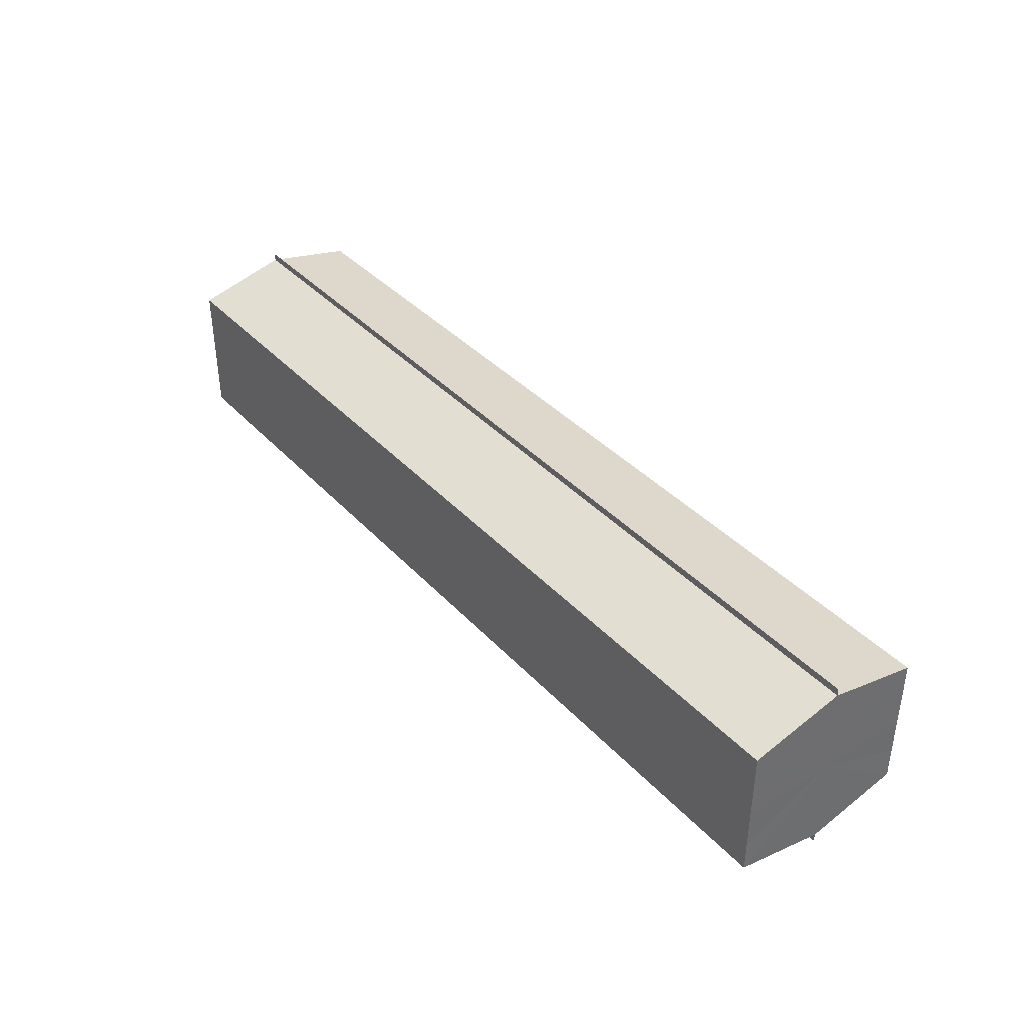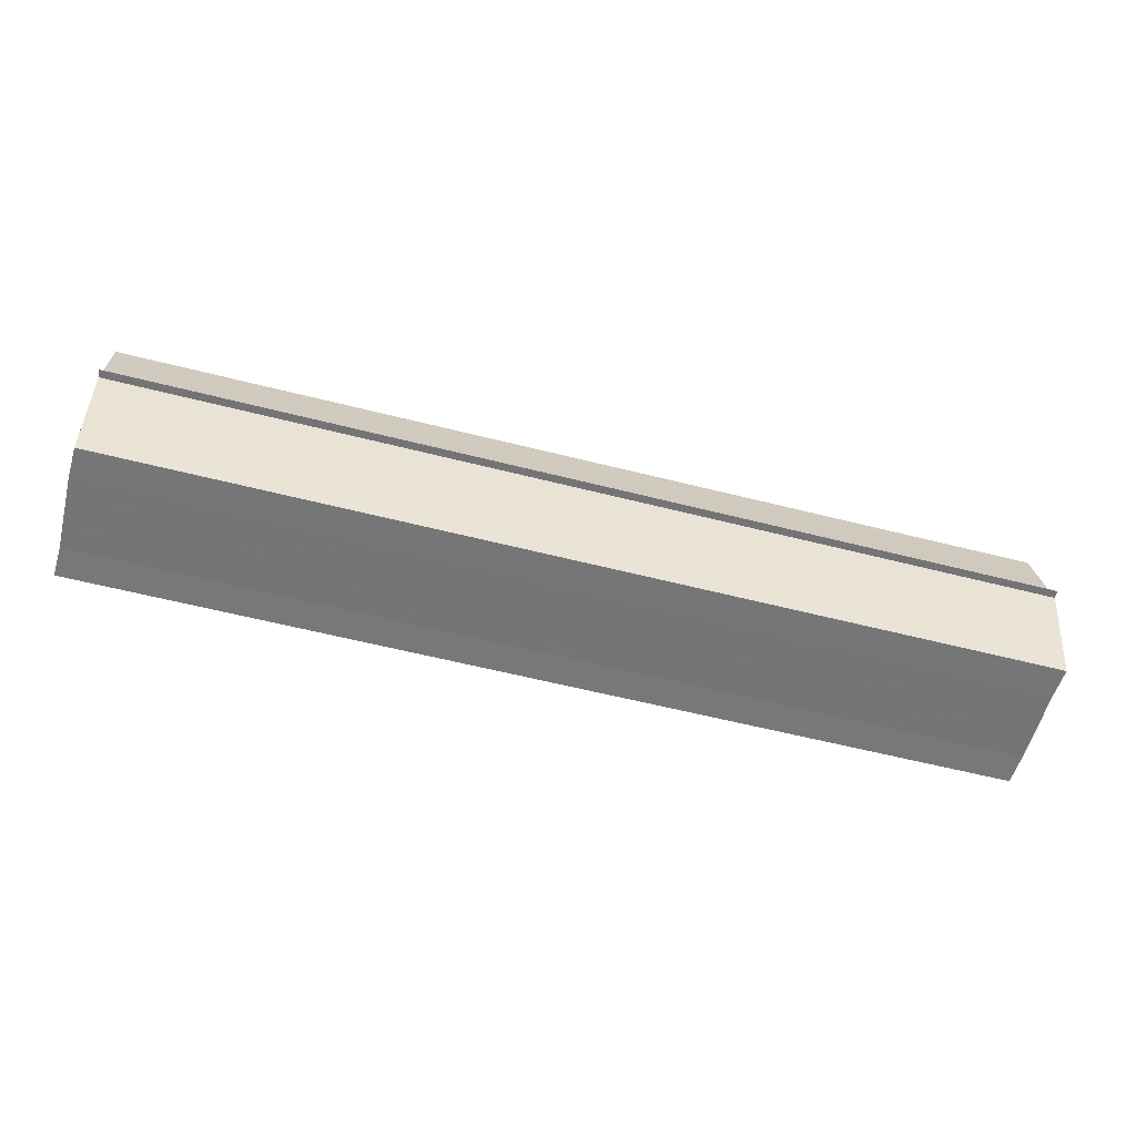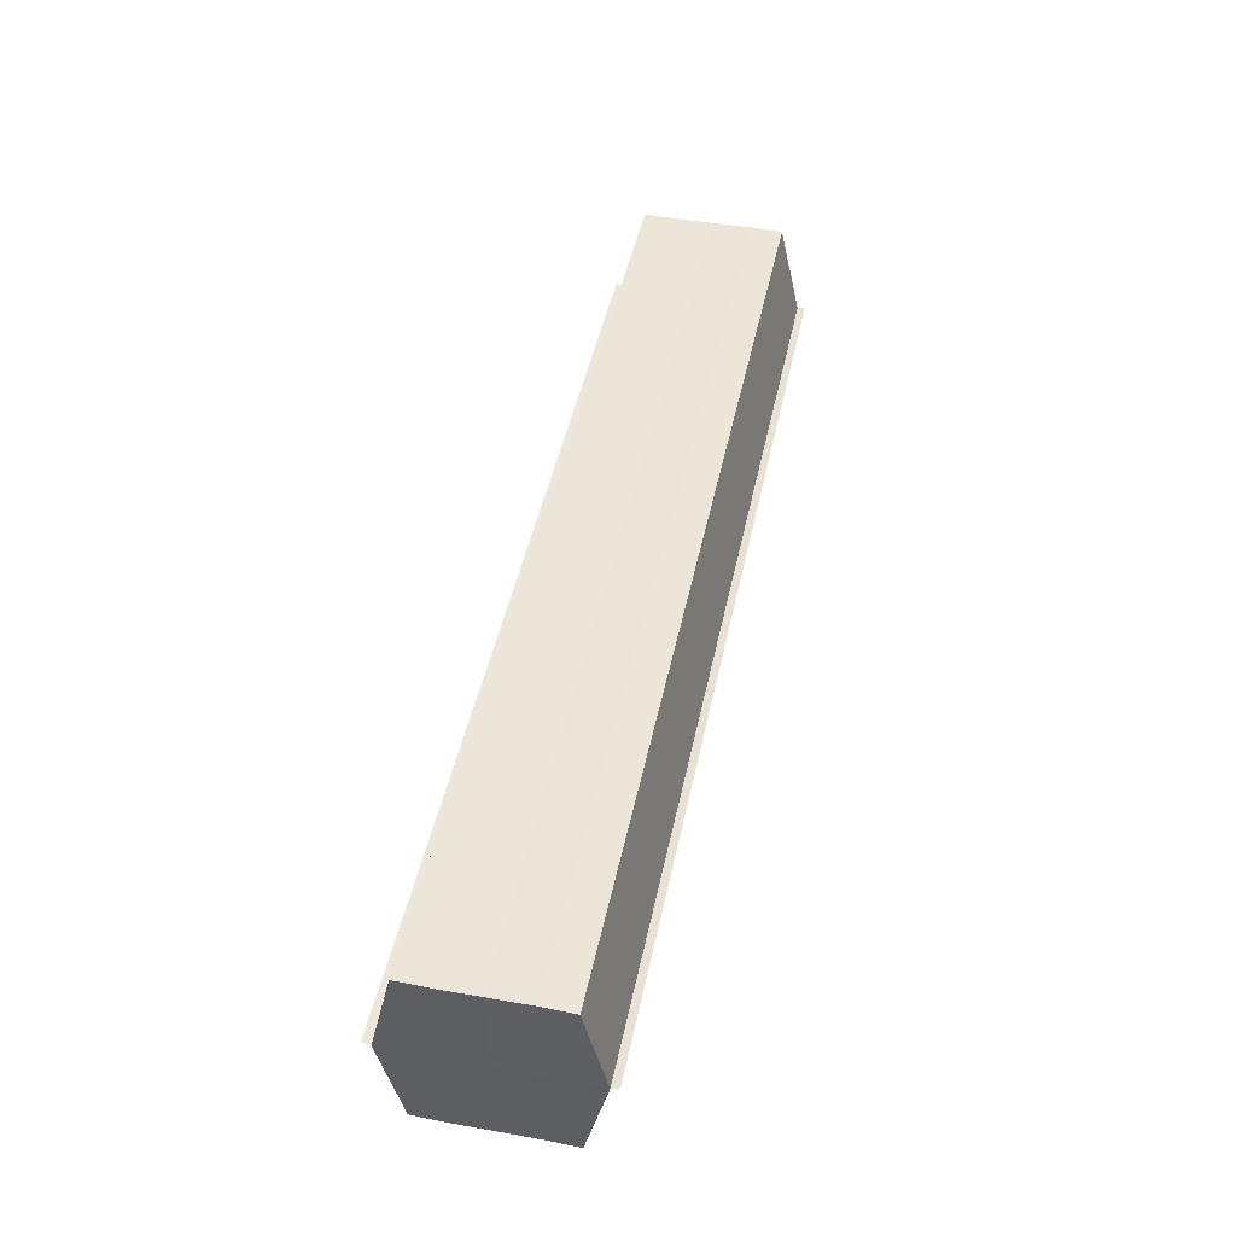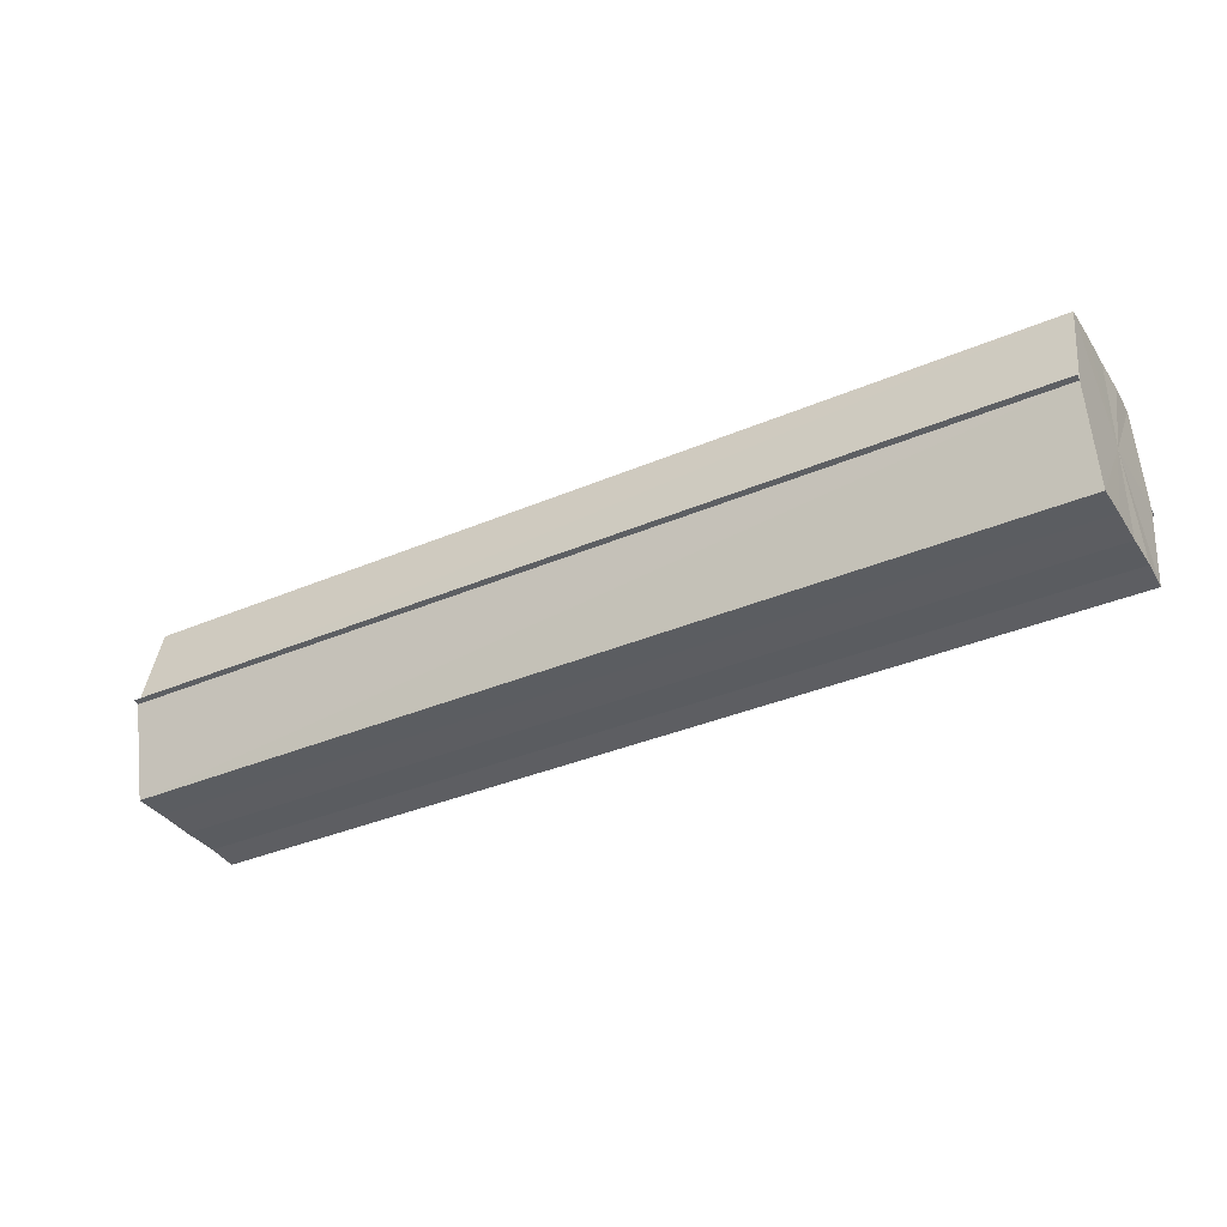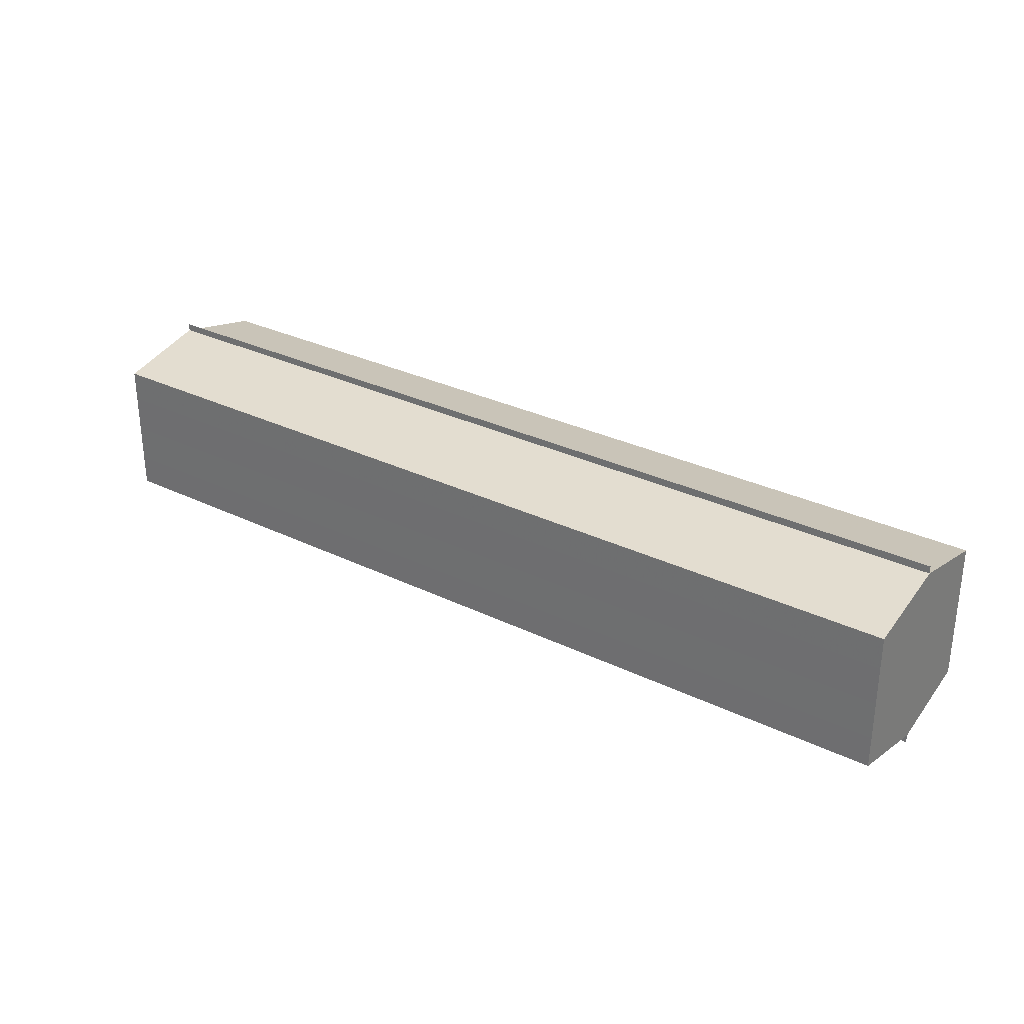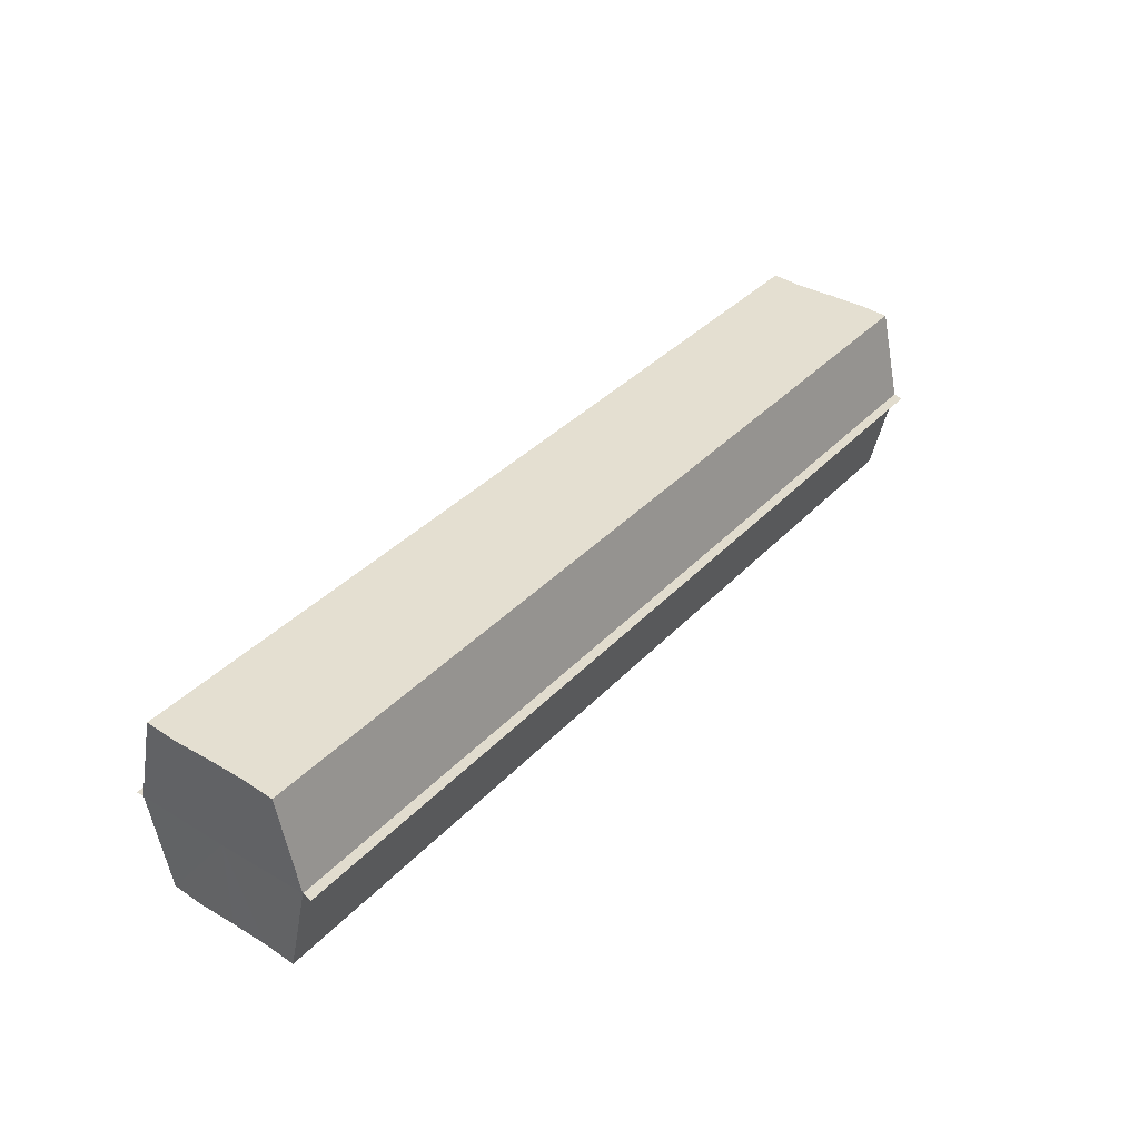
<metadata>
{"format":"obj","ext":"obj","renderer":"f3d","projection":"perspective","resolution":1024,"background":"white","views":[{"elev":38.8,"azim":52.4,"up":"+Z"},{"elev":-56.7,"azim":165.0,"up":"+Y"},{"elev":46.8,"azim":-78.2,"up":"+Y"},{"elev":-36.1,"azim":29.1,"up":"+Y"},{"elev":29.8,"azim":-144.4,"up":"+Z"},{"elev":37.0,"azim":-52.7,"up":"+Y"}]}
</metadata>
<code>
o 2722
v 2227 1871 18.09
v 2227 1871 18.09
v 2227 1871 18.09
v 2227 1871 18.09
v 2227 1871 18.09
v 2227 1871 18.1
v 2227 1871 18.1
v 2227 1871 18.09
v 2227 1871 18.09
v 2227 1871 18.1
v 2227 1871 18.1
v 2227 1871 18.08
v 2227 1871 18.08
v 2227 1871 18.1
v 2227 1871 18.1
v 2227 1871 18.11
v 2227 1871 18.11
v 2227 1871 18.11
v 2227 1871 18.1
v 2227 1871 18.1
v 2227 1871 18.1
v 2227 1871 18.1
v 2227 1871 18.09
v 2227 1871 18.09
v 2227 1871 18.09
v 2227 1871 18.09
v 2227 1871 18.09
v 2227 1871 18.09
v 2227 1871 18.09
v 2227 1871 18.09
v 2227 1871 18.09
v 2227 1871 18.09
v 2227 1871 18.09
v 2227 1871 18.09
v 2227 1871 18.09
v 2227 1871 18.09
v 2227 1871 18.1
v 2227 1871 18.09
v 2227 1871 18.1
v 2227 1871 18.1
v 2227 1871 18.1
v 2227 1871 18.1
v 2227 1871 18.1
v 2227 1871 18.1
v 2227 1871 18.11
v 2227 1871 18.1
v 2227 1871 18.1
v 2227 1871 18.11
v 2227 1871 18.1
v 2227 1871 18.09
v 2227 1871 18.1
v 2227 1871 18.1
v 2227 1871 18.1
v 2227 1871 18.09
v 2227 1871 18.09
v 2227 1871 18.1
v 2227 1871 18.1
v 2227 1871 18.09
v 2227 1871 18.09
v 2227 1871 18.09
v 2227 1871 18.09
v 2227 1871 18.09
v 2227 1871 18.09
v 2227 1871 18.09
v 2227 1871 18.09
v 2227 1871 18.09
v 2227 1871 18.09
v 2227 1871 18.09
v 2227 1871 18.08
v 2227 1871 18.08
v 2227 1871 18.08
v 2227 1871 18.09
v 2227 1871 18.09
v 2227 1871 18.09
v 2227 1871 18.1
v 2227 1871 18.09
v 2227 1871 18.1
v 2227 1871 18.09
v 2227 1871 18.1
v 2227 1871 18.09
v 2227 1871 18.1
v 2227 1871 18.09
v 2227 1871 18.1
v 2227 1871 18.09
f 1 2 3
f 2 4 5
f 6 1 7
f 4 8 9
f 10 6 11
f 12 8 13
f 14 10 15
f 14 16 15
f 15 17 18
f 15 19 20
f 20 21 22
f 22 23 24
f 24 25 26
f 26 27 28
f 28 29 30
f 13 29 30
f 31 32 29
f 31 33 32
f 31 29 34
f 31 35 33
f 31 34 36
f 31 37 35
f 31 36 38
f 31 39 37
f 31 38 40
f 31 40 41
f 31 42 39
f 31 41 42
f 43 42 44
f 45 42 44
f 46 47 43
f 48 49 45
f 50 51 46
f 52 49 53
f 54 55 50
f 56 52 57
f 58 59 54
f 60 56 61
f 62 60 63
f 64 62 65
f 66 67 58
f 68 64 66
f 68 69 66
f 66 70 71
f 72 73 74
f 72 75 73
f 72 74 76
f 72 77 75
f 72 76 78
f 72 79 77
f 72 78 80
f 72 81 79
f 72 80 82
f 72 83 81
f 72 82 84
f 72 84 83

</code>
